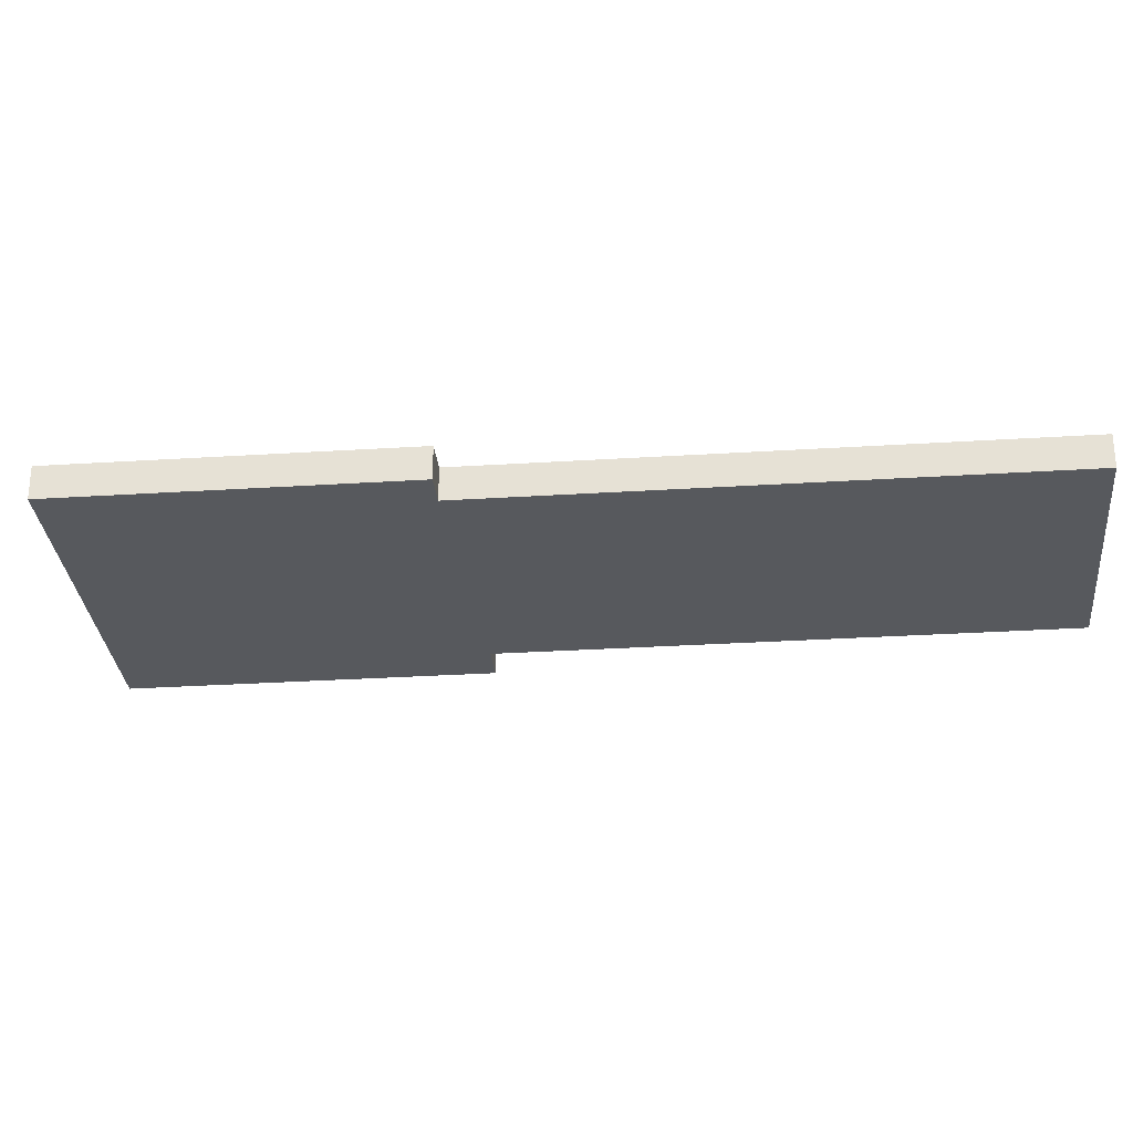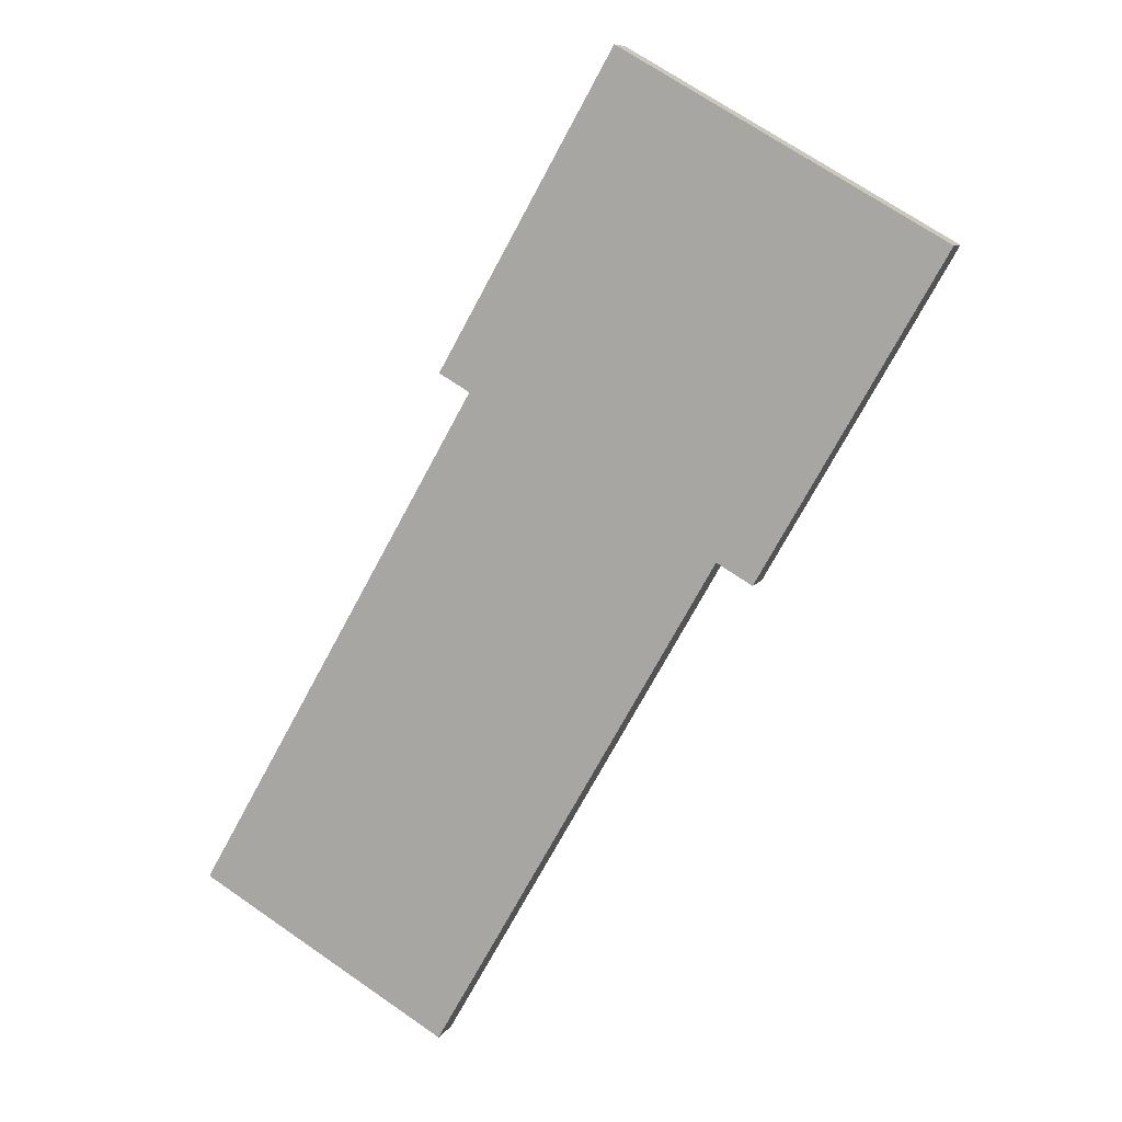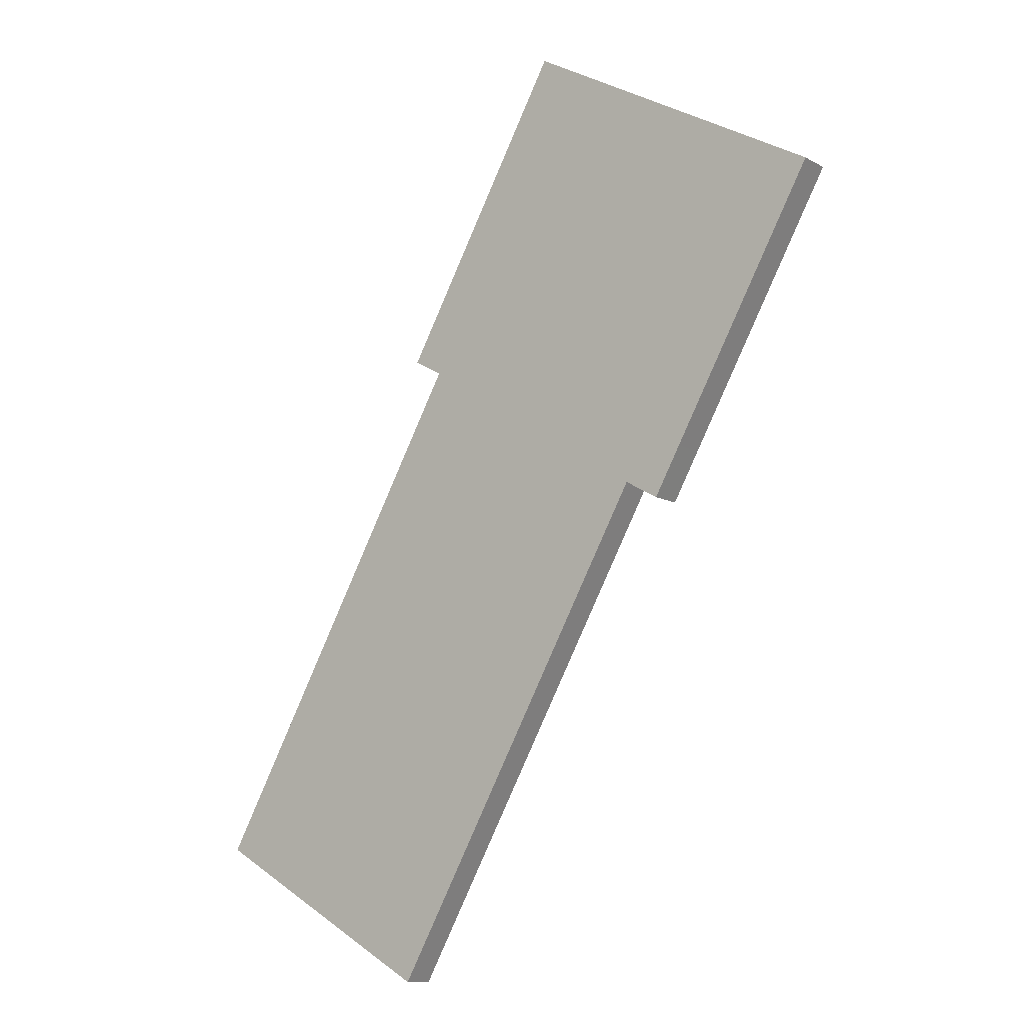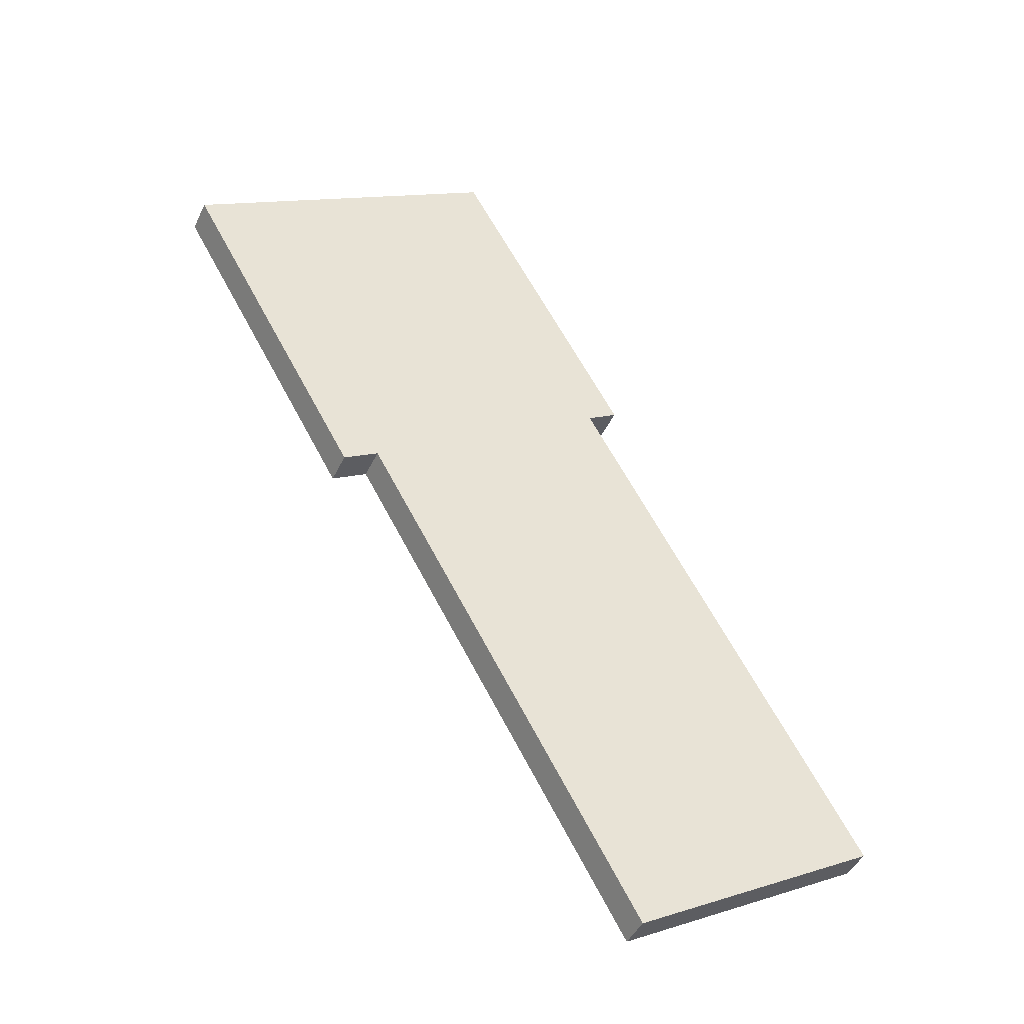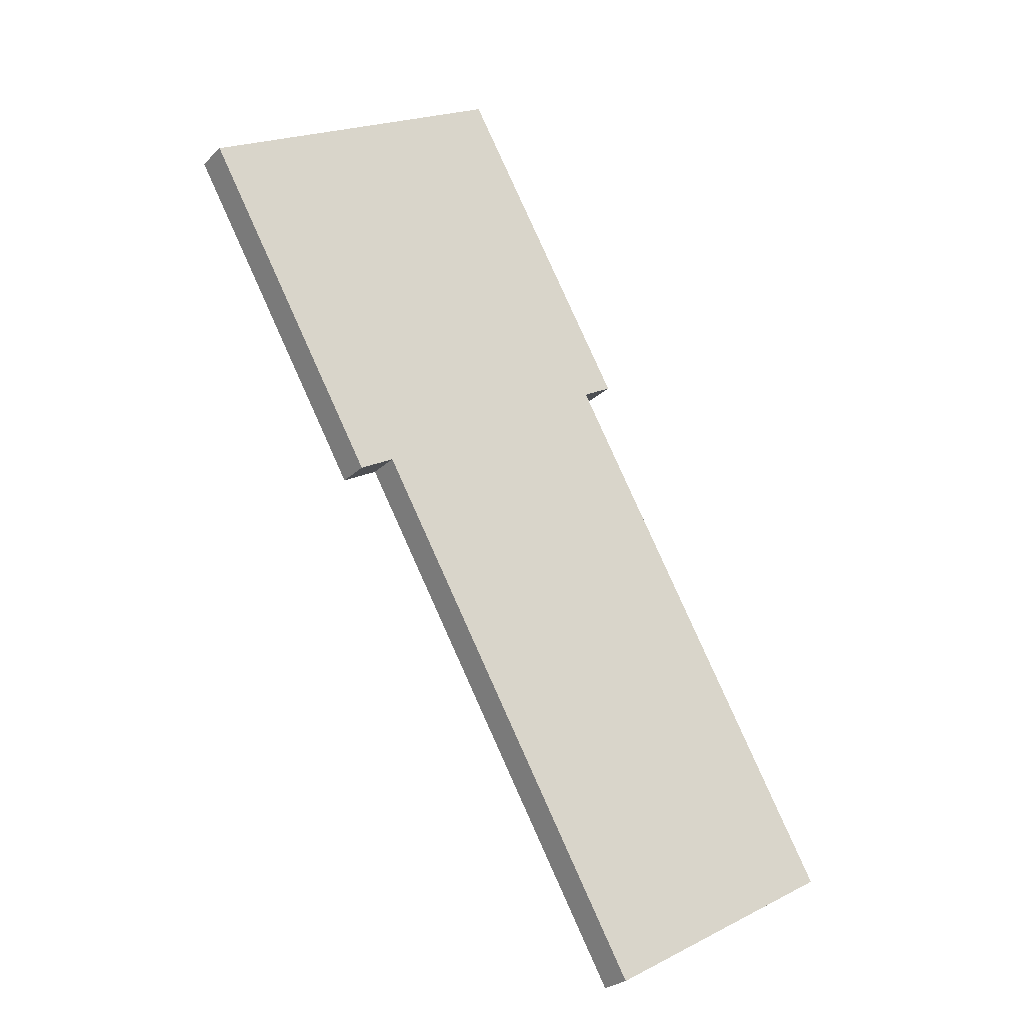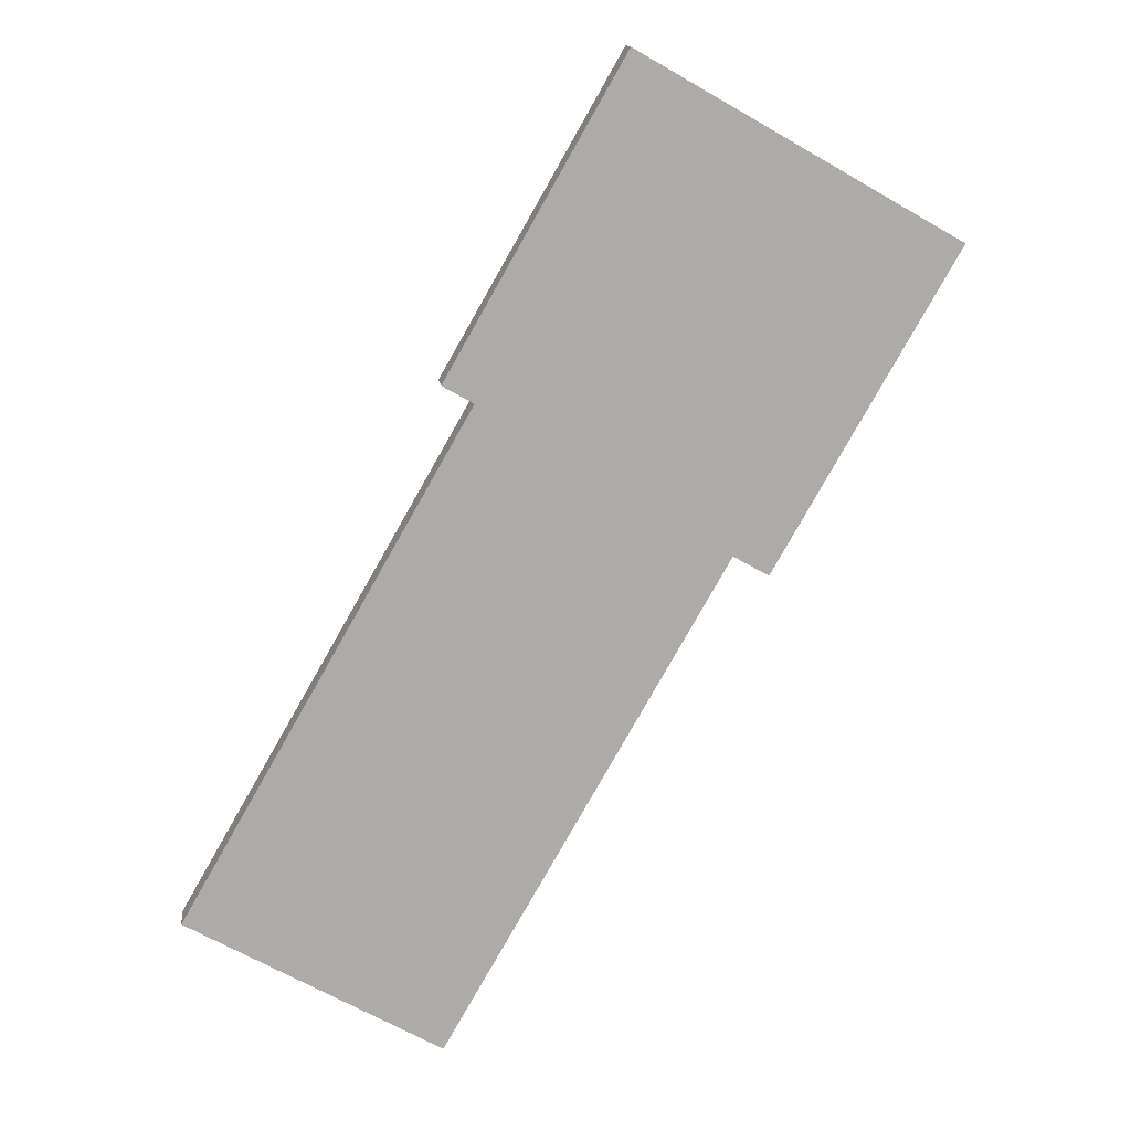
<metadata>
{"format":"obj","ext":"obj","renderer":"f3d","projection":"perspective","resolution":1024,"background":"white","views":[{"elev":-29.4,"azim":65.6,"up":"+Y"},{"elev":8.4,"azim":-161.1,"up":"+Z"},{"elev":-11.5,"azim":-142.3,"up":"+Z"},{"elev":-43.2,"azim":-23.8,"up":"+Z"},{"elev":-26.3,"azim":-34.5,"up":"+Z"},{"elev":14.1,"azim":173.2,"up":"+Z"}]}
</metadata>
<code>
v  6.885 0.31 -5.923
v  1.983 0.31 -2.711
v  4.241 0.31 -1.306
v  4.579 0.31 -7.244
v  2.979 0.31 1.557
v  0 0.31 1.898e-17
v  2.915 0.31 1.669
v  4.247 0.31 -0.657
v  1.401 0.31 -2.446
v  4.525 0.31 -1.143
v  1.658 0.31 -2.896
v  4.525 6.999e-17 -1.143
v  4.241 7.997e-17 -1.306
v  6.885 3.627e-16 -5.923
v  4.579 4.436e-16 -7.244
v  1.983 1.66e-16 -2.711
v  1.658 1.773e-16 -2.896
v  2.915 -1.022e-16 1.669
v  2.979 -9.534e-17 1.557
v  4.247 4.023e-17 -0.657
v  1.401 1.498e-16 -2.446
v  0 0 0
g defaultobject
f 1 2 3
f 2 1 4
f 5 6 7
f 6 5 8
f 6 8 9
f 9 8 10
f 9 10 3
f 9 3 11
f 11 3 2
f 12 3 10
f 3 12 13
f 14 4 1
f 4 14 15
f 16 11 2
f 11 16 17
f 13 1 3
f 1 13 14
f 18 5 7
f 5 18 19
f 5 19 8
f 8 19 20
f 8 20 10
f 10 20 12
f 15 2 4
f 2 15 16
f 17 9 11
f 9 17 21
f 9 21 6
f 6 21 22
f 22 7 6
f 7 22 18
f 15 13 16
f 13 15 14
f 21 18 22
f 18 21 19
f 19 21 20
f 20 21 17
f 20 17 13
f 20 13 12
f 13 17 16

</code>
